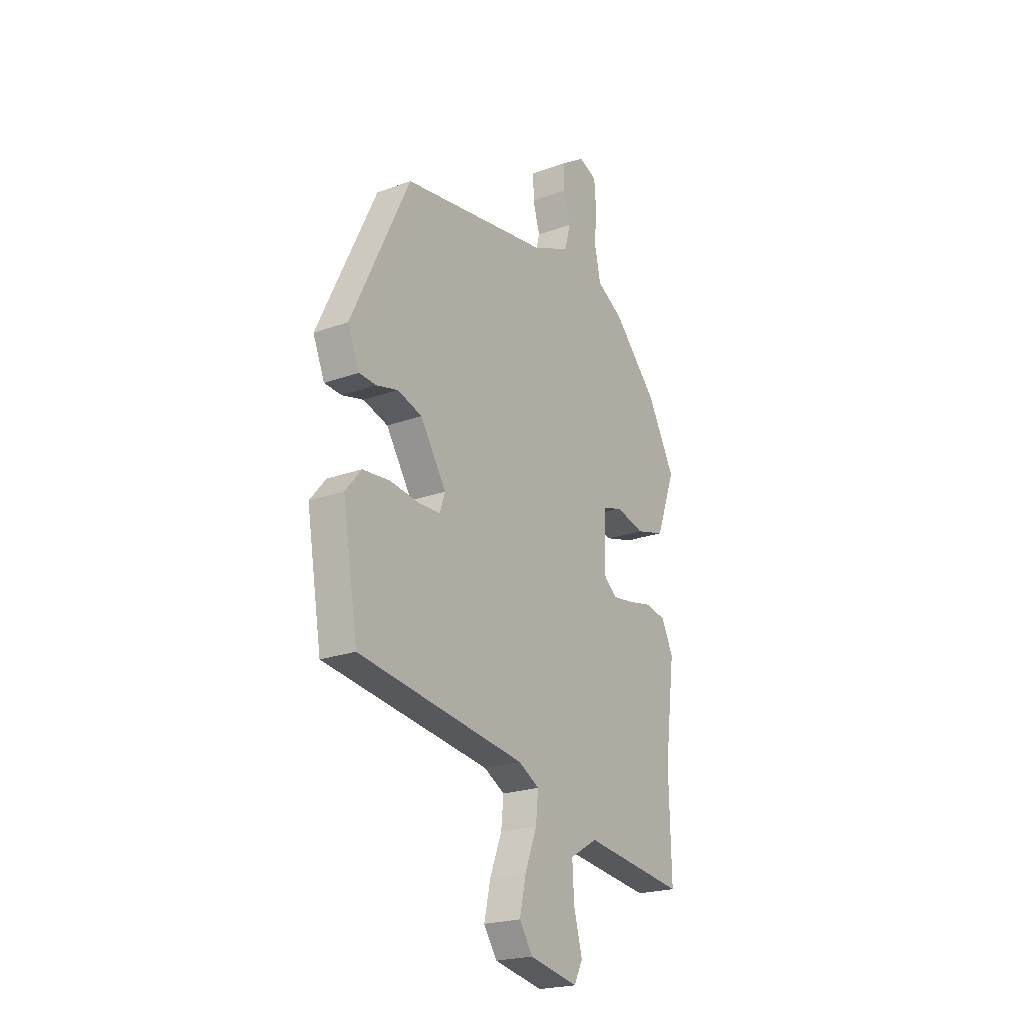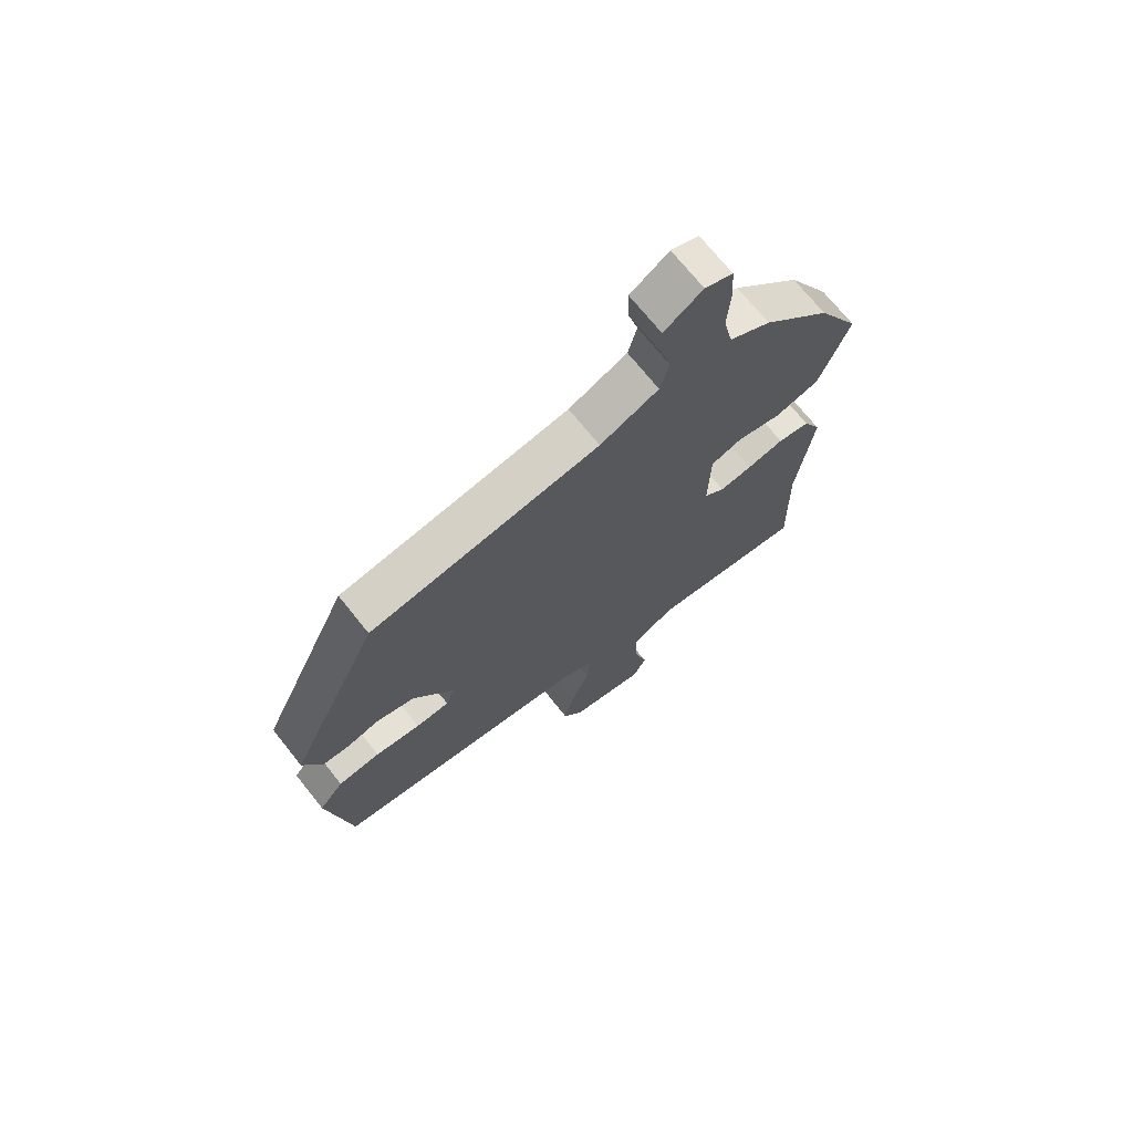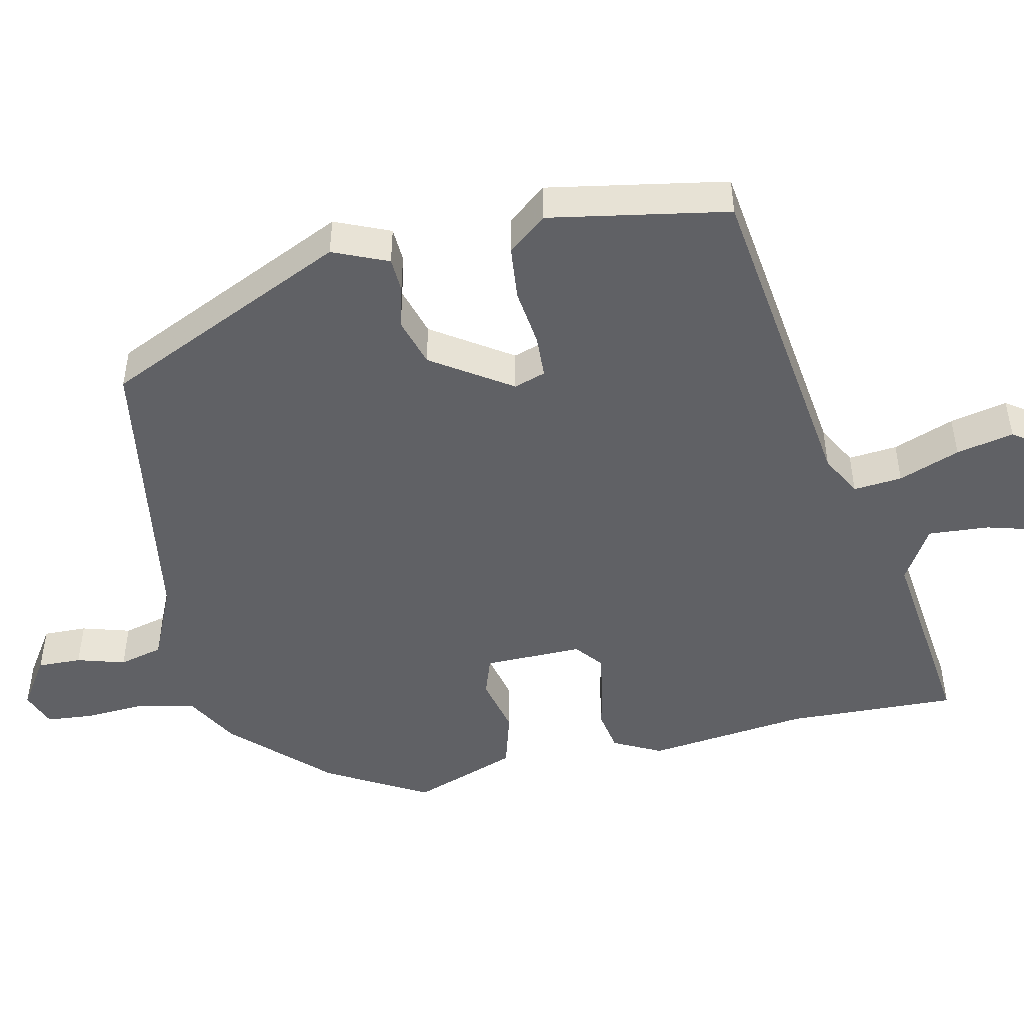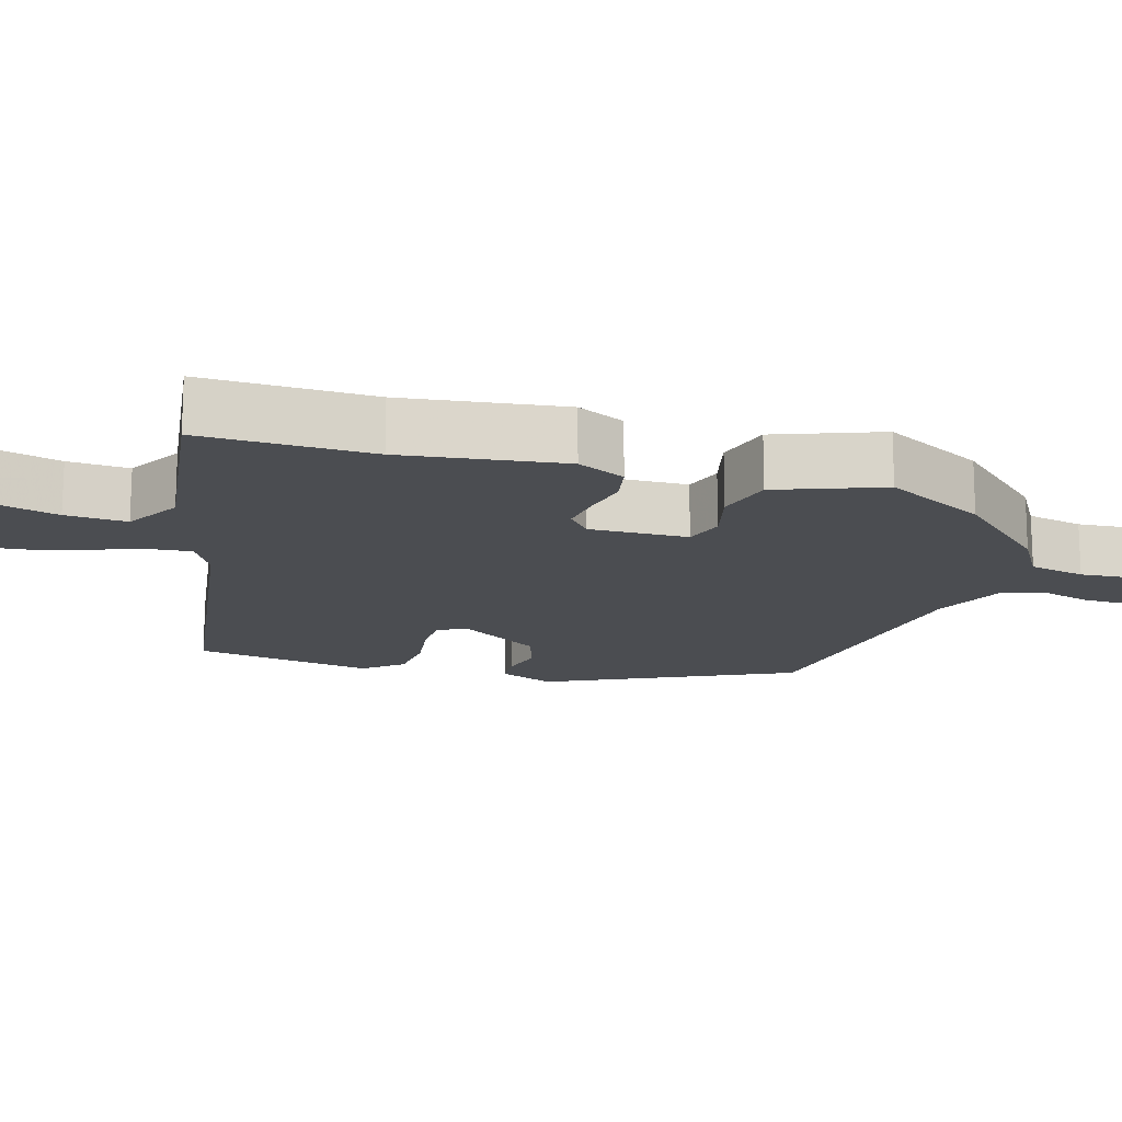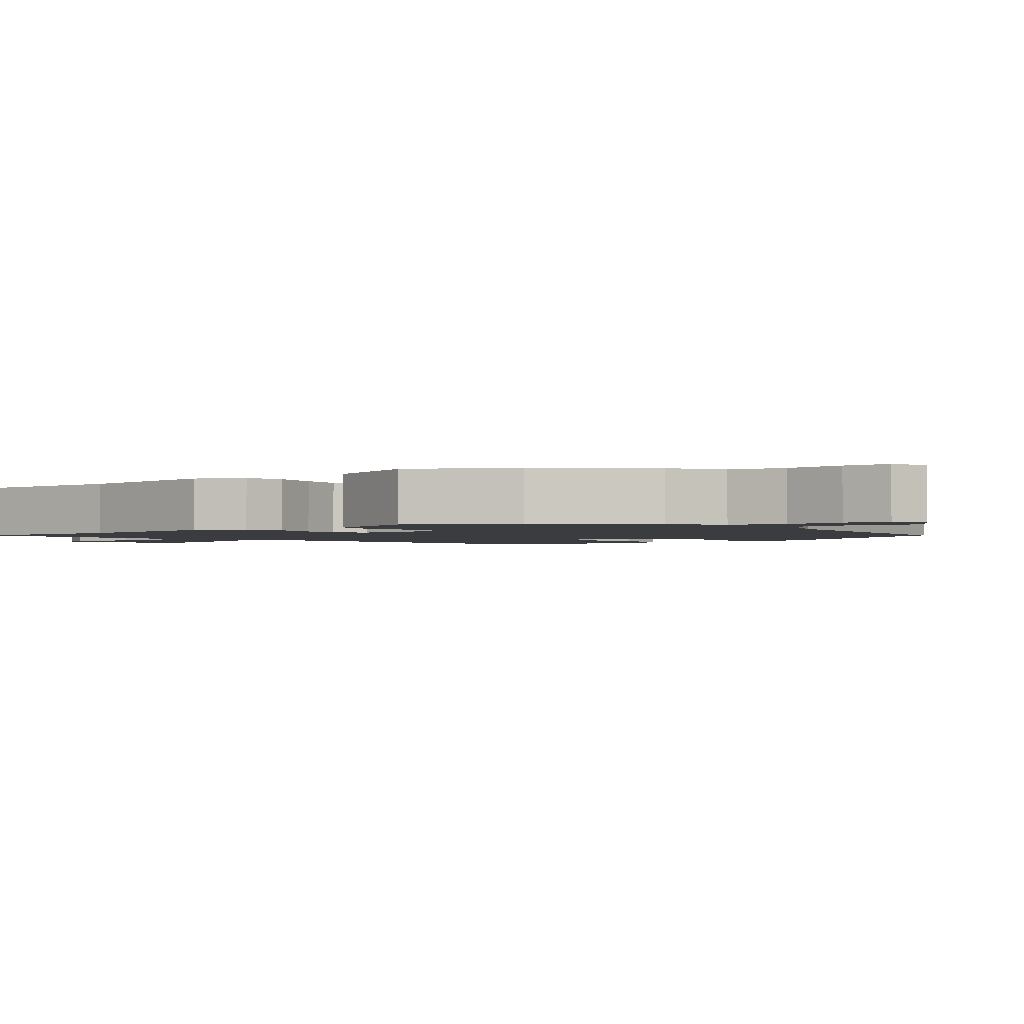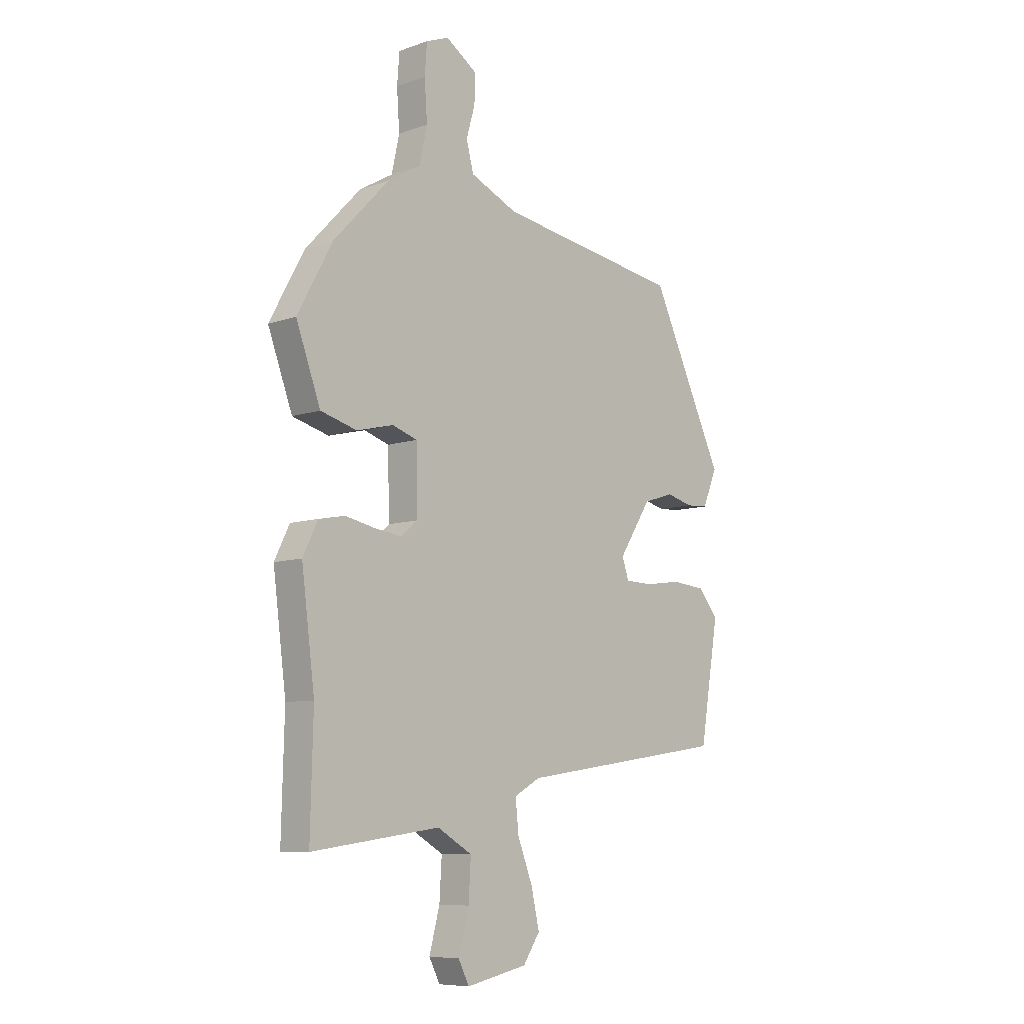
<metadata>
{"format":"obj","ext":"obj","renderer":"f3d","projection":"perspective","resolution":1024,"background":"white","views":[{"elev":-21.9,"azim":122.7,"up":"+Z"},{"elev":70.9,"azim":141.4,"up":"+Z"},{"elev":-48.1,"azim":101.8,"up":"+Y"},{"elev":-15.9,"azim":-106.4,"up":"+Y"},{"elev":-1.9,"azim":-50.7,"up":"+Y"},{"elev":-8.2,"azim":-46.4,"up":"+Z"}]}
</metadata>
<code>
v 0.374 0.07 0.486
v 0.536 0.07 0.145
v 0.504 0.07 0.068
v 0.456 0.07 0.065
v 0.397 0.07 0.08
v 0.329 0.07 0.059
v 0.257 0.07 -0.052
v 0.272 0.07 -0.096
v 0.332 0.07 -0.098
v 0.413 0.07 -0.087
v 0.488 0.07 -0.094
v 0.532 0.07 -0.147
v 0.49 0.07 -0.397
v 0.026 0.07 -0.464
v -0.032 0.07 -0.496
v -0.025 0.07 -0.564
v 0.008 0.07 -0.649
v 0.026 0.07 -0.729
v -0.011 0.07 -0.784
v -0.146 0.07 -0.812
v -0.17 0.07 -0.765
v -0.147 0.07 -0.679
v -0.142 0.07 -0.594
v -0.219 0.07 -0.549
v -0.502 0.07 -0.586
v -0.496 0.07 -0.349
v -0.525 0.07 -0.125
v -0.492 0.07 -0.058
v -0.434 0.07 -0.047
v -0.368 0.07 -0.061
v -0.309 0.07 -0.069
v -0.272 0.07 -0.038
v -0.275 0.07 0.099
v -0.33 0.07 0.117
v -0.411 0.07 0.097
v -0.491 0.07 0.119
v -0.545 0.07 0.265
v -0.468 0.07 0.406
v -0.346 0.07 0.535
v -0.272 0.07 0.578
v -0.255 0.07 0.656
v -0.261 0.07 0.741
v -0.256 0.07 0.807
v -0.206 0.07 0.827
v -0.137 0.07 0.782
v -0.138 0.07 0.721
v -0.157 0.07 0.654
v -0.141 0.07 0.593
v -0.036 0.07 0.547
v 0.374 0 0.486
v 0.536 0 0.145
v 0.504 0 0.068
v 0.456 0 0.065
v 0.397 0 0.08
v 0.329 0 0.059
v 0.257 0 -0.052
v 0.272 0 -0.096
v 0.332 0 -0.098
v 0.413 0 -0.087
v 0.488 0 -0.094
v 0.532 0 -0.147
v 0.49 0 -0.397
v 0.026 0 -0.464
v -0.032 0 -0.496
v -0.025 0 -0.564
v 0.008 0 -0.649
v 0.026 0 -0.729
v -0.011 0 -0.784
v -0.146 0 -0.812
v -0.17 0 -0.765
v -0.147 0 -0.679
v -0.142 0 -0.594
v -0.219 0 -0.549
v -0.502 0 -0.586
v -0.496 0 -0.349
v -0.525 0 -0.125
v -0.492 0 -0.058
v -0.434 0 -0.047
v -0.368 0 -0.061
v -0.309 0 -0.069
v -0.272 0 -0.038
v -0.275 0 0.099
v -0.33 0 0.117
v -0.411 0 0.097
v -0.491 0 0.119
v -0.545 0 0.265
v -0.468 0 0.406
v -0.346 0 0.535
v -0.272 0 0.578
v -0.255 0 0.656
v -0.261 0 0.741
v -0.256 0 0.807
v -0.206 0 0.827
v -0.137 0 0.782
v -0.138 0 0.721
v -0.157 0 0.654
v -0.141 0 0.593
v -0.036 0 0.547
f 44 45 46 47
f 44 47 48
f 41 42 43 44
f 40 41 44 48
f 39 40 48 49
f 34 35 36 37
f 33 34 37 38
f 27 28 29 30
f 26 27 30 31
f 24 25 26 31
f 23 24 31 32
f 19 20 21 22
f 19 22 23
f 16 17 18 19
f 15 16 19 23
f 11 12 13 14
f 9 10 11 14
f 8 9 14 15
f 7 8 15 23
f 2 3 4 5
f 2 5 6
f 1 2 6
f 33 38 39 49
f 23 32 33 49
f 7 23 49
f 1 6 7 49
f 96 95 94 93
f 97 96 93
f 93 92 91 90
f 97 93 90 89
f 98 97 89 88
f 86 85 84 83
f 87 86 83 82
f 79 78 77 76
f 80 79 76 75
f 80 75 74 73
f 81 80 73 72
f 71 70 69 68
f 72 71 68
f 68 67 66 65
f 72 68 65 64
f 63 62 61 60
f 63 60 59 58
f 64 63 58 57
f 72 64 57 56
f 54 53 52 51
f 55 54 51
f 55 51 50
f 98 88 87 82
f 98 82 81 72
f 98 72 56
f 98 56 55 50
f 1 50 51 2
f 2 51 52 3
f 3 52 53 4
f 4 53 54 5
f 5 54 55 6
f 6 55 56 7
f 7 56 57 8
f 8 57 58 9
f 9 58 59 10
f 10 59 60 11
f 11 60 61 12
f 12 61 62 13
f 13 62 63 14
f 14 63 64 15
f 15 64 65 16
f 16 65 66 17
f 17 66 67 18
f 18 67 68 19
f 19 68 69 20
f 20 69 70 21
f 21 70 71 22
f 22 71 72 23
f 23 72 73 24
f 24 73 74 25
f 25 74 75 26
f 26 75 76 27
f 27 76 77 28
f 28 77 78 29
f 29 78 79 30
f 30 79 80 31
f 31 80 81 32
f 32 81 82 33
f 33 82 83 34
f 34 83 84 35
f 35 84 85 36
f 36 85 86 37
f 37 86 87 38
f 38 87 88 39
f 39 88 89 40
f 40 89 90 41
f 41 90 91 42
f 42 91 92 43
f 43 92 93 44
f 44 93 94 45
f 45 94 95 46
f 46 95 96 47
f 47 96 97 48
f 48 97 98 49
f 49 98 50 1

</code>
